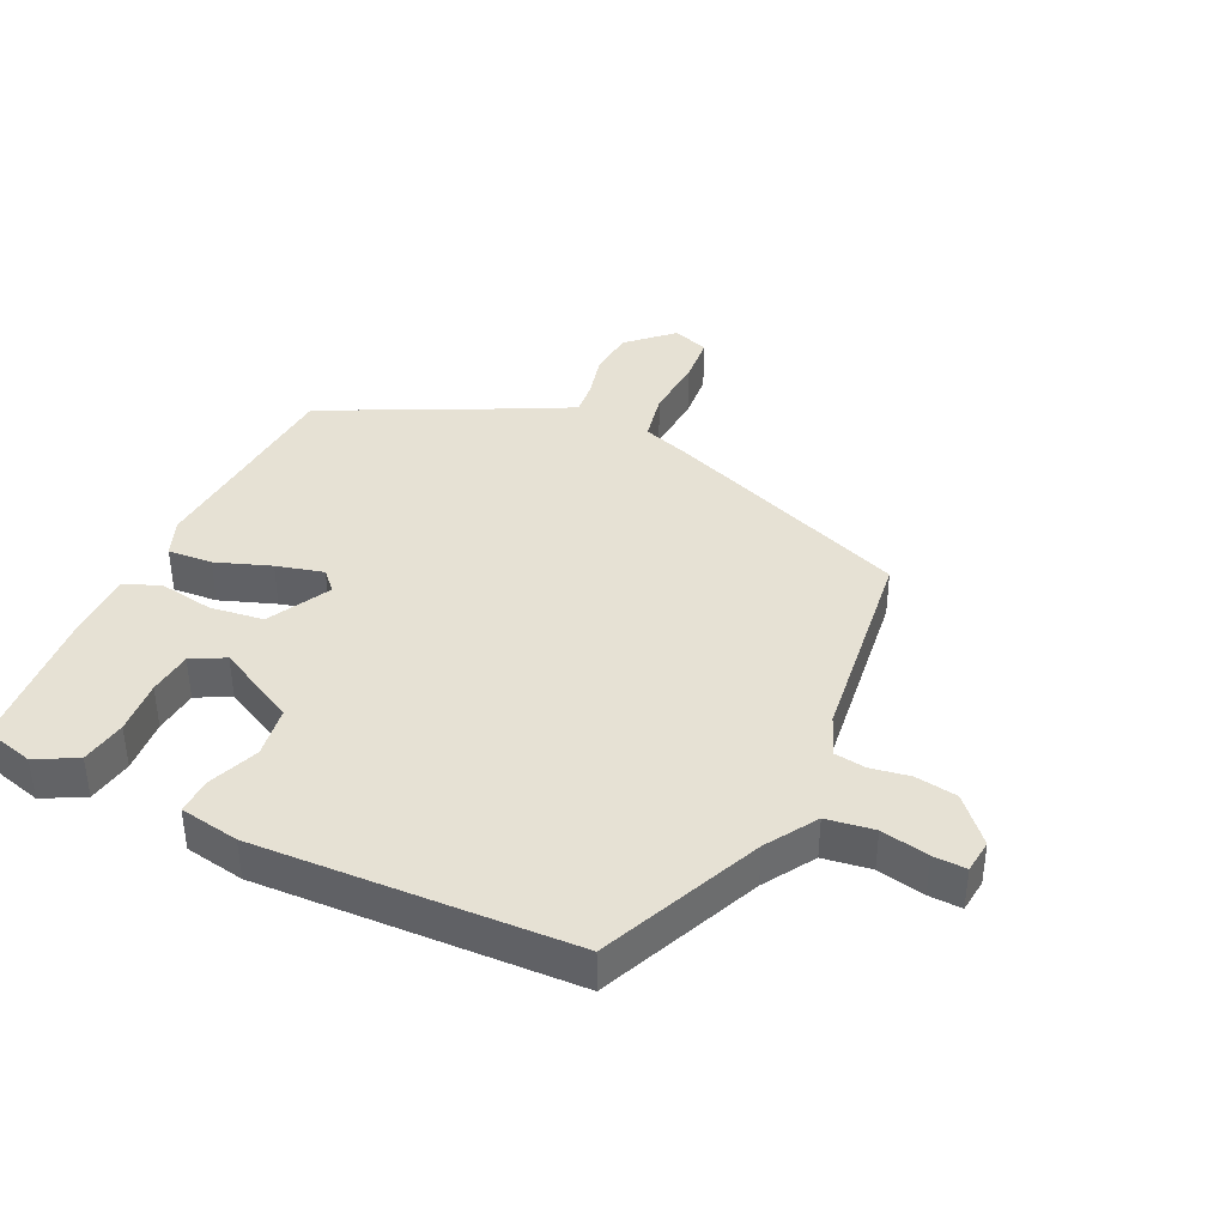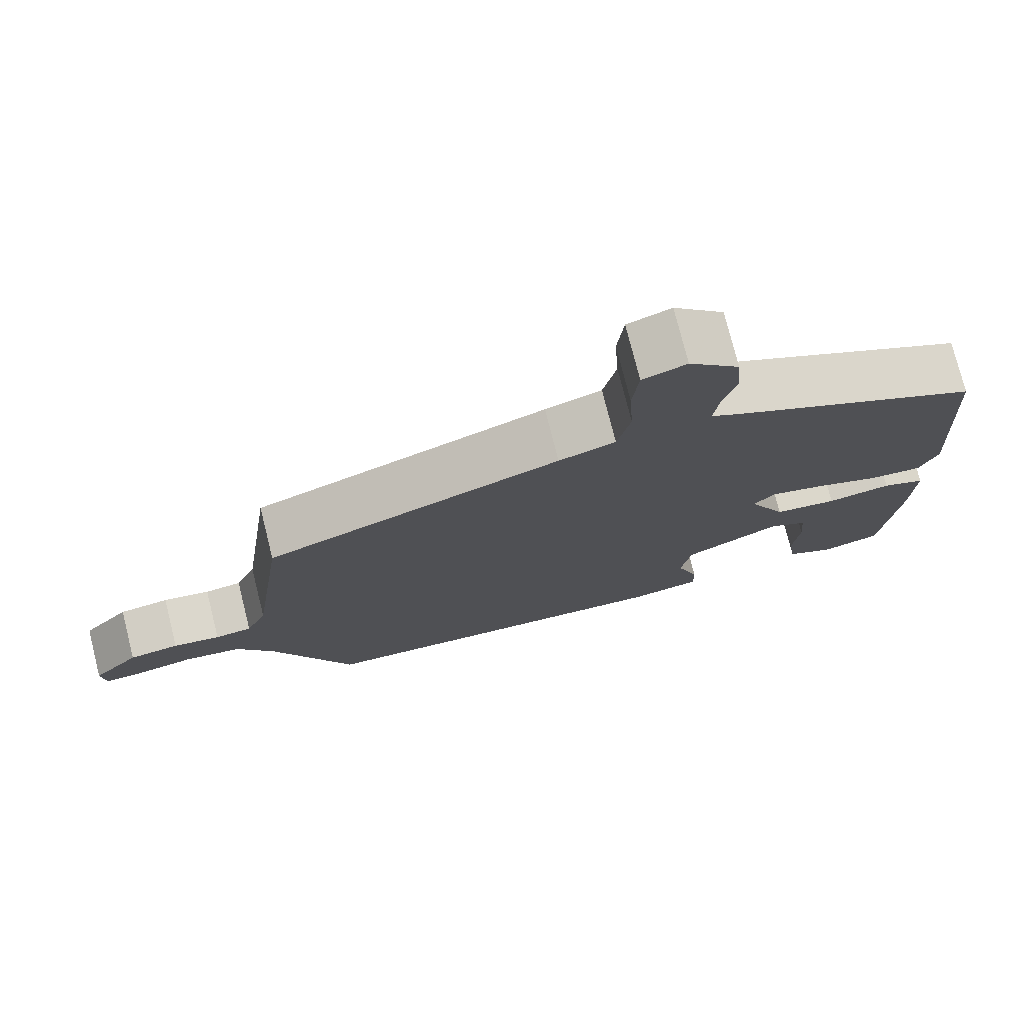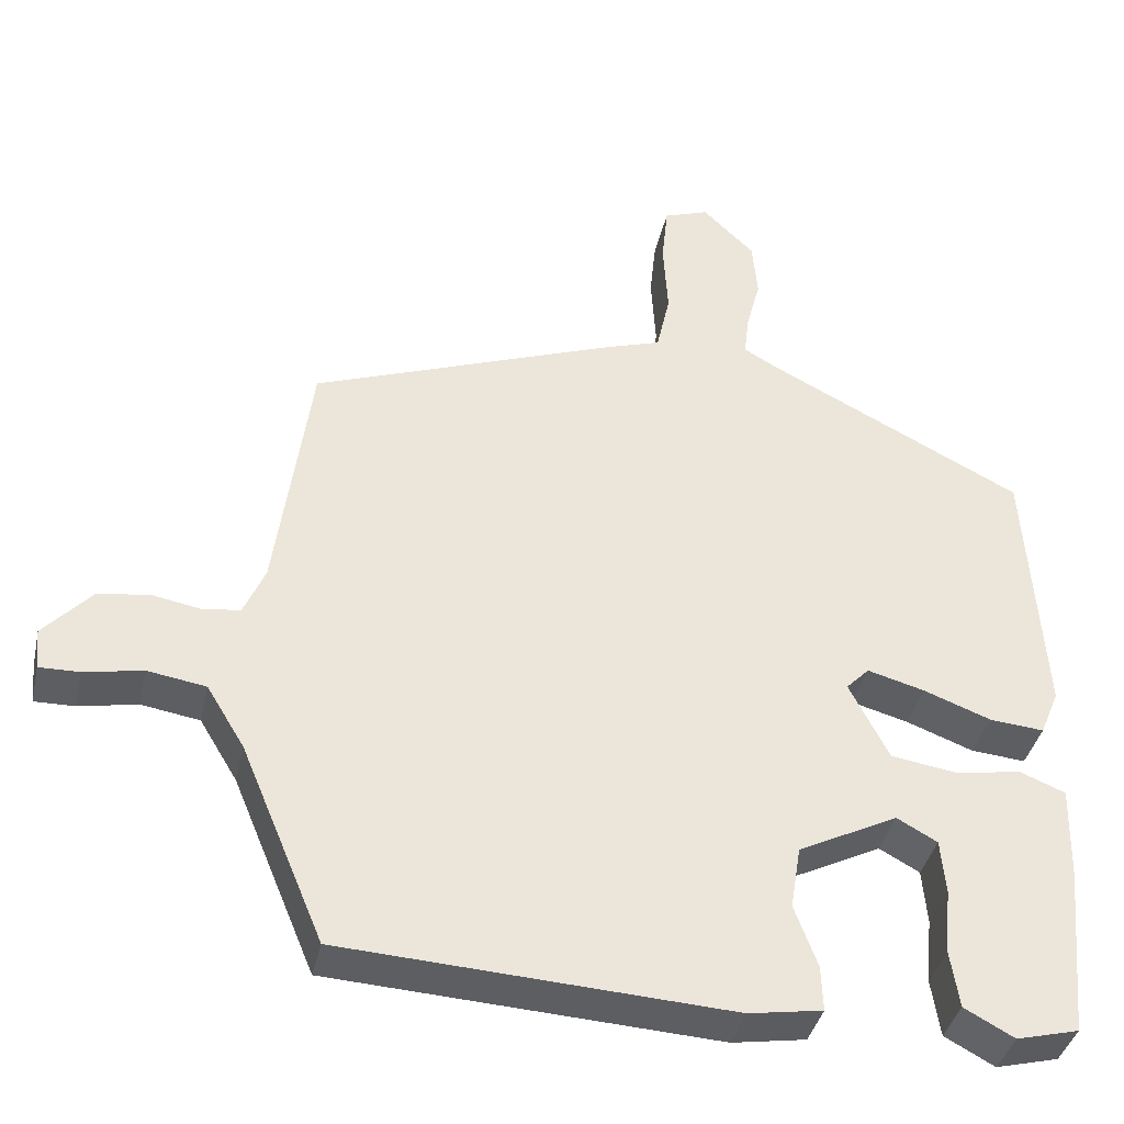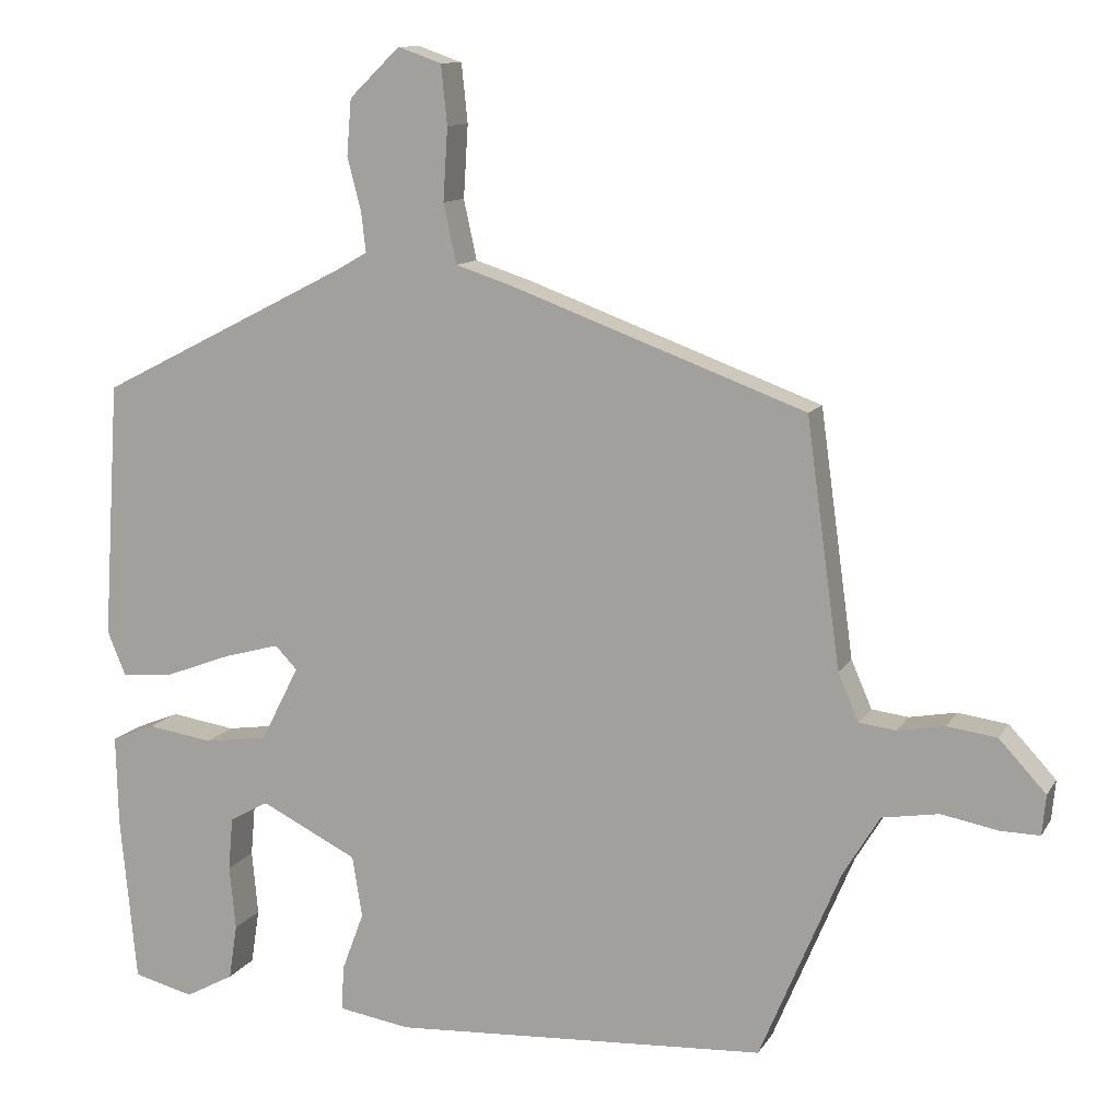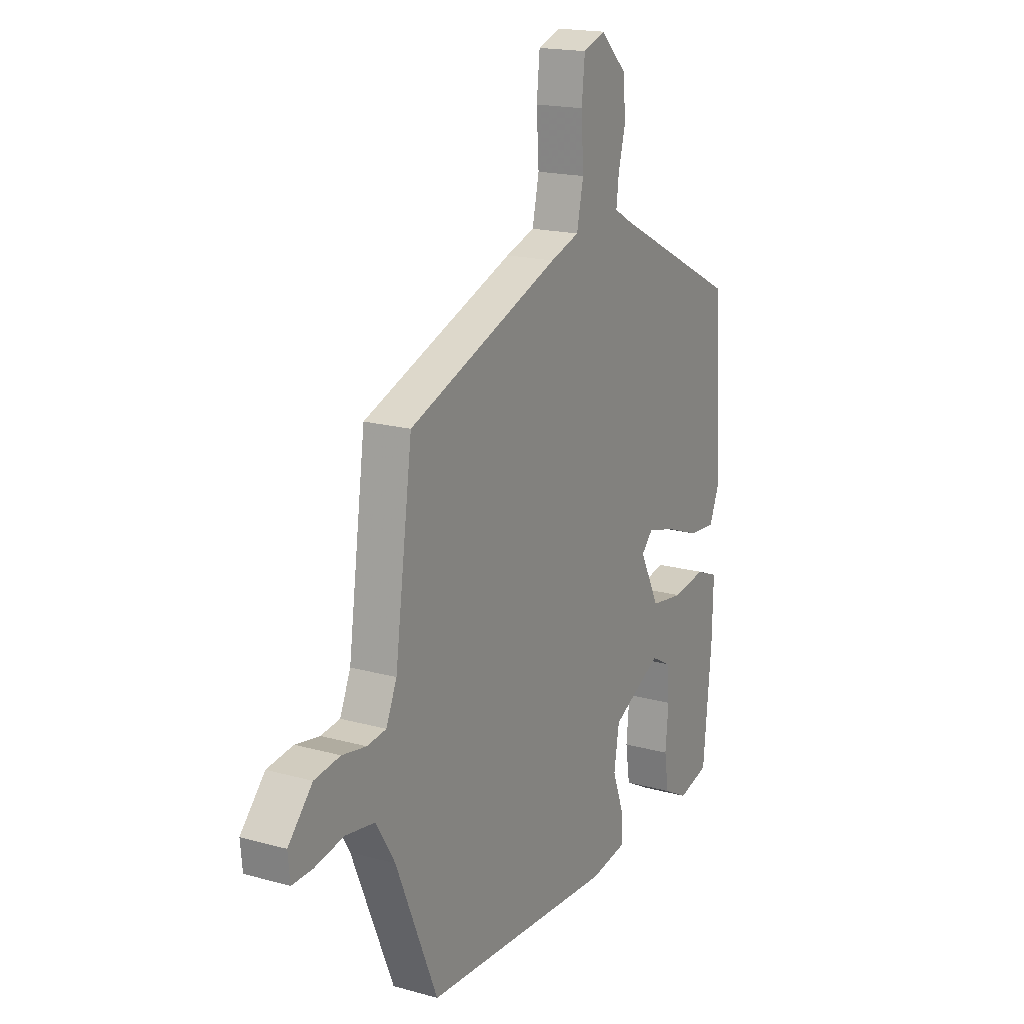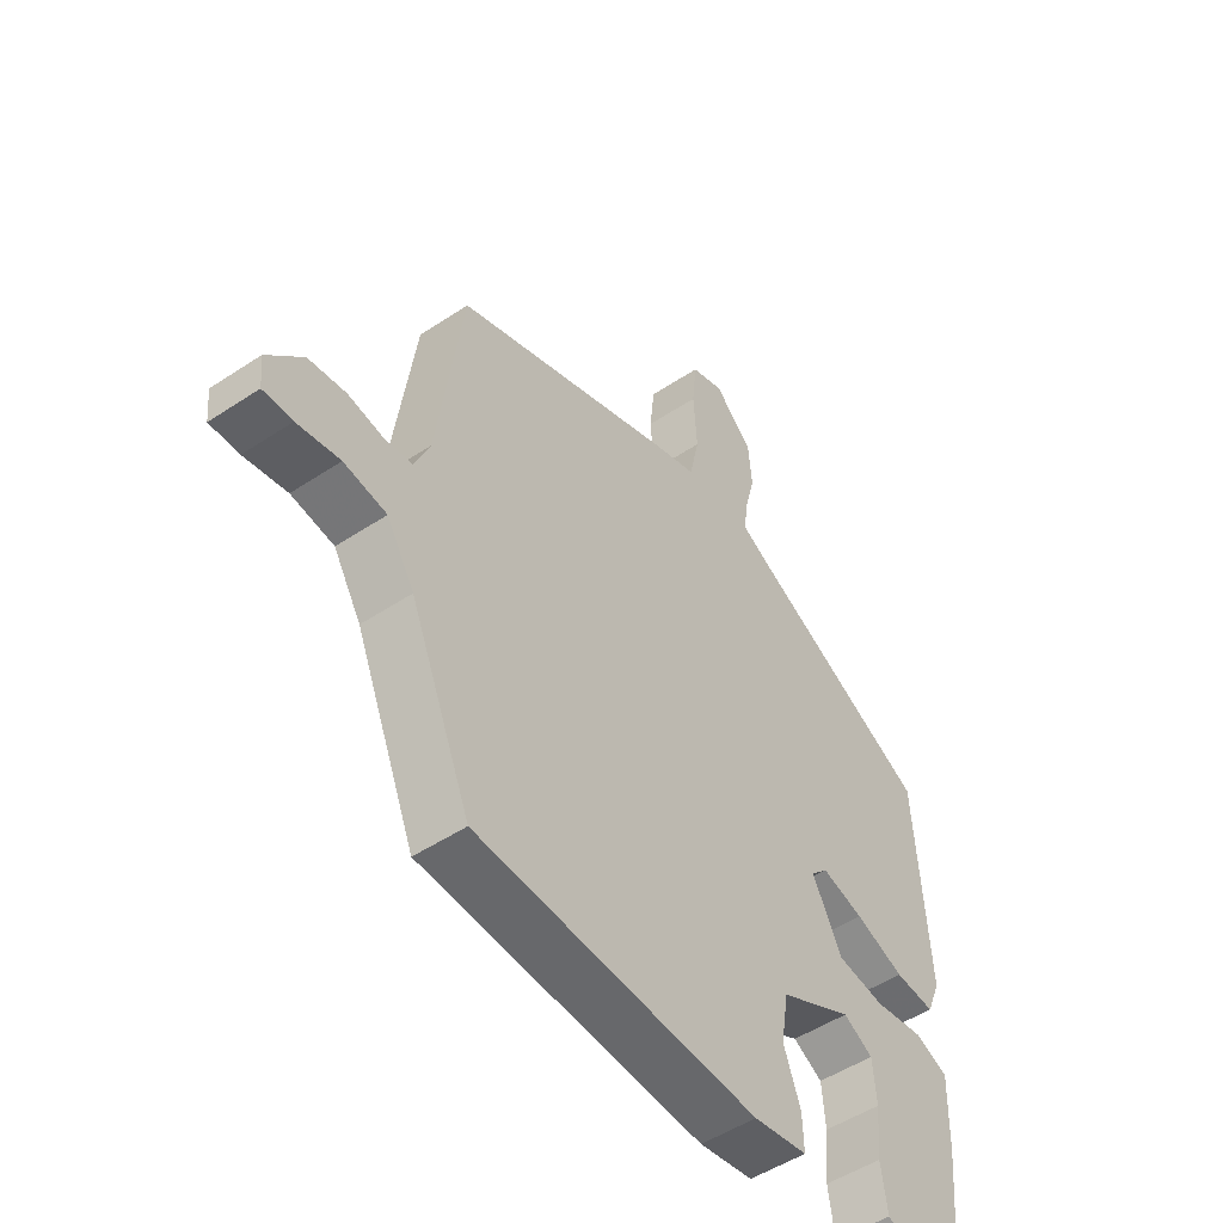
<metadata>
{"format":"obj","ext":"obj","renderer":"f3d","projection":"perspective","resolution":1024,"background":"white","views":[{"elev":39.3,"azim":-153.9,"up":"+Y"},{"elev":76.0,"azim":-14.1,"up":"+Z"},{"elev":-38.6,"azim":-12.5,"up":"+Z"},{"elev":11.3,"azim":-160.5,"up":"+Z"},{"elev":18.1,"azim":-61.6,"up":"+Z"},{"elev":-50.1,"azim":-53.8,"up":"+Z"}]}
</metadata>
<code>
v 0.462 0.07 0.318
v 0.483 0.07 -0.017
v 0.459 0.07 -0.075
v 0.39 0.07 -0.069
v 0.305 0.07 -0.037
v 0.232 0.07 -0.017
v 0.203 0.07 -0.047
v 0.253 0.07 -0.145
v 0.336 0.07 -0.157
v 0.421 0.07 -0.144
v 0.478 0.07 -0.167
v 0.475 0.07 -0.286
v 0.454 0.07 -0.503
v 0.375 0.07 -0.523
v 0.312 0.07 -0.489
v 0.301 0.07 -0.417
v 0.309 0.07 -0.333
v 0.303 0.07 -0.264
v 0.252 0.07 -0.236
v 0.126 0.07 -0.299
v 0.113 0.07 -0.379
v 0.142 0.07 -0.457
v 0.144 0.07 -0.514
v 0.051 0.07 -0.529
v -0.438 0.07 -0.501
v -0.543 0.07 -0.251
v -0.591 0.07 -0.172
v -0.665 0.07 -0.16
v -0.739 0.07 -0.174
v -0.79 0.07 -0.175
v -0.795 0.07 -0.123
v -0.734 0.07 -0.057
v -0.669 0.07 -0.048
v -0.608 0.07 -0.059
v -0.56 0.07 -0.053
v -0.533 0.07 0.009
v -0.489 0.07 0.33
v -0.104 0.07 0.472
v -0.03 0.07 0.496
v -0.013 0.07 0.574
v -0.019 0.07 0.669
v -0.011 0.07 0.746
v 0.046 0.07 0.766
v 0.112 0.07 0.702
v 0.118 0.07 0.629
v 0.1 0.07 0.56
v 0.094 0.07 0.508
v 0.134 0.07 0.485
v 0.462 0 0.318
v 0.483 0 -0.017
v 0.459 0 -0.075
v 0.39 0 -0.069
v 0.305 0 -0.037
v 0.232 0 -0.017
v 0.203 0 -0.047
v 0.253 0 -0.145
v 0.336 0 -0.157
v 0.421 0 -0.144
v 0.478 0 -0.167
v 0.475 0 -0.286
v 0.454 0 -0.503
v 0.375 0 -0.523
v 0.312 0 -0.489
v 0.301 0 -0.417
v 0.309 0 -0.333
v 0.303 0 -0.264
v 0.252 0 -0.236
v 0.126 0 -0.299
v 0.113 0 -0.379
v 0.142 0 -0.457
v 0.144 0 -0.514
v 0.051 0 -0.529
v -0.438 0 -0.501
v -0.543 0 -0.251
v -0.591 0 -0.172
v -0.665 0 -0.16
v -0.739 0 -0.174
v -0.79 0 -0.175
v -0.795 0 -0.123
v -0.734 0 -0.057
v -0.669 0 -0.048
v -0.608 0 -0.059
v -0.56 0 -0.053
v -0.533 0 0.009
v -0.489 0 0.33
v -0.104 0 0.472
v -0.03 0 0.496
v -0.013 0 0.574
v -0.019 0 0.669
v -0.011 0 0.746
v 0.046 0 0.766
v 0.112 0 0.702
v 0.118 0 0.629
v 0.1 0 0.56
v 0.094 0 0.508
v 0.134 0 0.485
f 44 45 46
f 43 44 46
f 42 43 46
f 41 42 46
f 40 41 46
f 39 40 46 47
f 39 47 48
f 38 39 48
f 37 38 48
f 36 37 48
f 32 33 34
f 31 32 34
f 30 31 34
f 29 30 34
f 28 29 34
f 27 28 34 35
f 36 48 1
f 35 36 1
f 27 35 1
f 26 27 1
f 24 25 26
f 23 24 26
f 22 23 26
f 21 22 26
f 15 16 17
f 14 15 17
f 13 14 17
f 12 13 17
f 11 12 17
f 10 11 17
f 9 10 17
f 9 17 18
f 8 9 18 19
f 3 4 5
f 2 3 5
f 1 2 5
f 1 5 6
f 26 1 6 7
f 20 21 26
f 19 20 26
f 8 19 26
f 7 8 26
f 94 93 92
f 94 92 91
f 94 91 90
f 94 90 89
f 94 89 88
f 95 94 88 87
f 96 95 87
f 96 87 86
f 96 86 85
f 96 85 84
f 82 81 80
f 82 80 79
f 82 79 78
f 82 78 77
f 82 77 76
f 83 82 76 75
f 49 96 84
f 49 84 83
f 49 83 75
f 49 75 74
f 74 73 72
f 74 72 71
f 74 71 70
f 74 70 69
f 65 64 63
f 65 63 62
f 65 62 61
f 65 61 60
f 65 60 59
f 65 59 58
f 65 58 57
f 66 65 57
f 67 66 57 56
f 53 52 51
f 53 51 50
f 53 50 49
f 54 53 49
f 55 54 49 74
f 74 69 68
f 74 68 67
f 74 67 56
f 74 56 55
f 1 49 50 2
f 2 50 51 3
f 3 51 52 4
f 4 52 53 5
f 5 53 54 6
f 6 54 55 7
f 7 55 56 8
f 8 56 57 9
f 9 57 58 10
f 10 58 59 11
f 11 59 60 12
f 12 60 61 13
f 13 61 62 14
f 14 62 63 15
f 15 63 64 16
f 16 64 65 17
f 17 65 66 18
f 18 66 67 19
f 19 67 68 20
f 20 68 69 21
f 21 69 70 22
f 22 70 71 23
f 23 71 72 24
f 24 72 73 25
f 25 73 74 26
f 26 74 75 27
f 27 75 76 28
f 28 76 77 29
f 29 77 78 30
f 30 78 79 31
f 31 79 80 32
f 32 80 81 33
f 33 81 82 34
f 34 82 83 35
f 35 83 84 36
f 36 84 85 37
f 37 85 86 38
f 38 86 87 39
f 39 87 88 40
f 40 88 89 41
f 41 89 90 42
f 42 90 91 43
f 43 91 92 44
f 44 92 93 45
f 45 93 94 46
f 46 94 95 47
f 47 95 96 48
f 48 96 49 1

</code>
